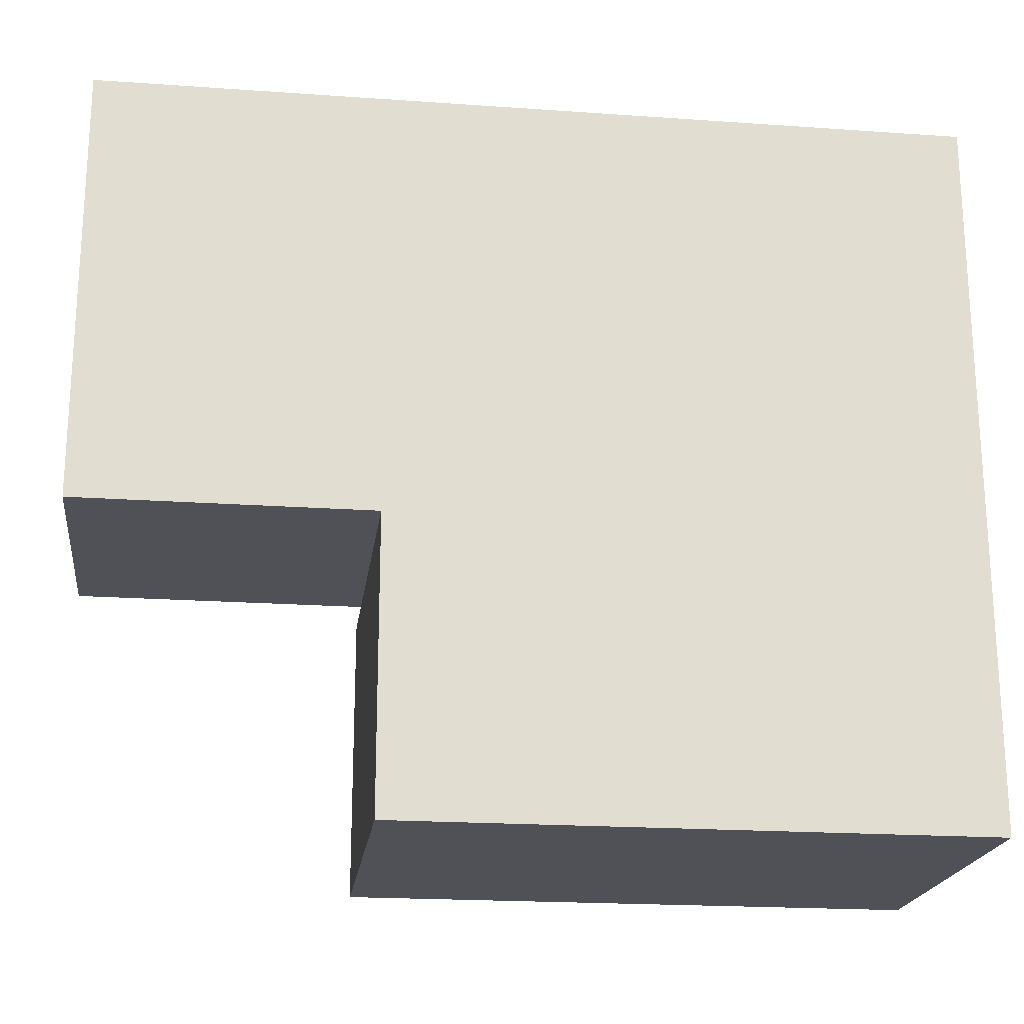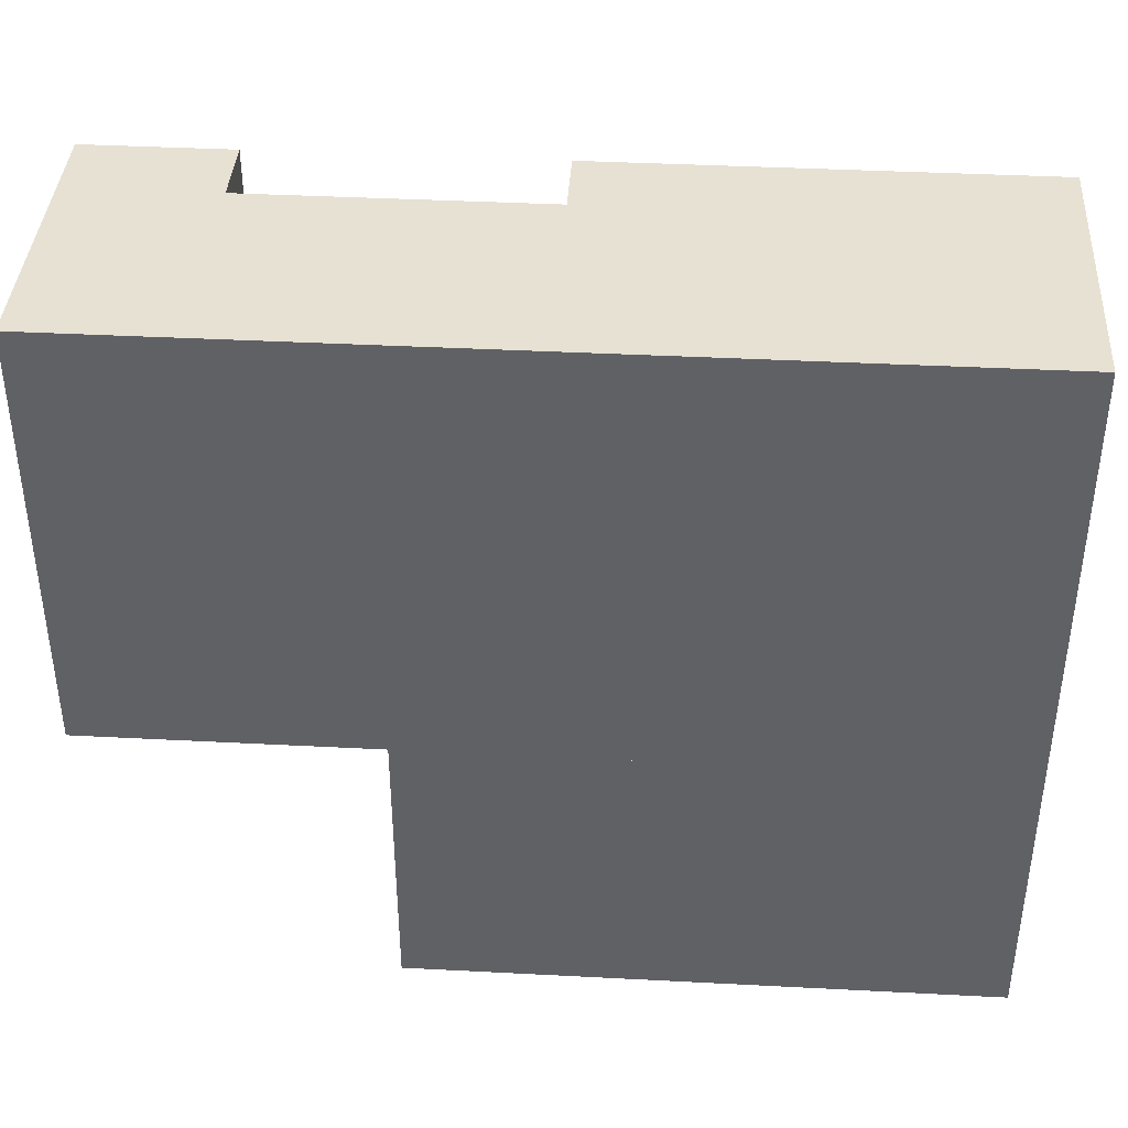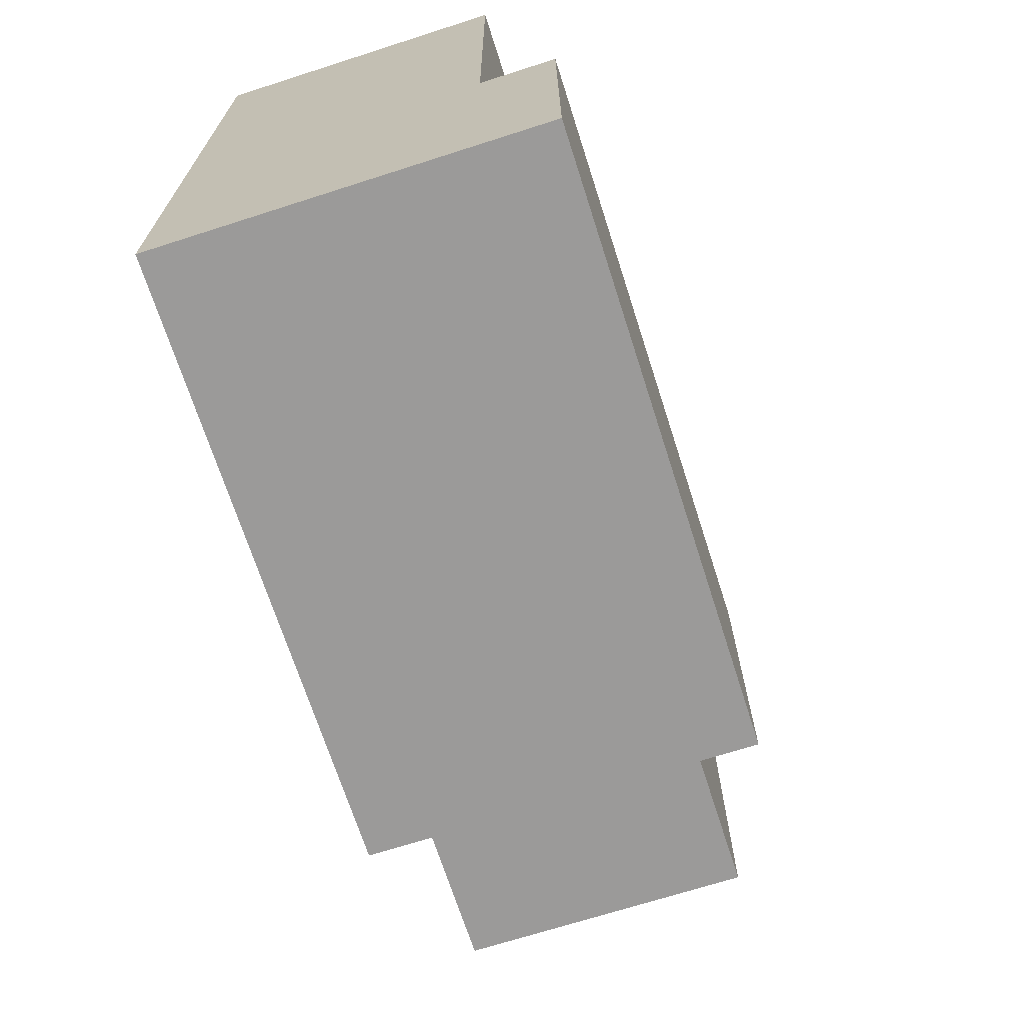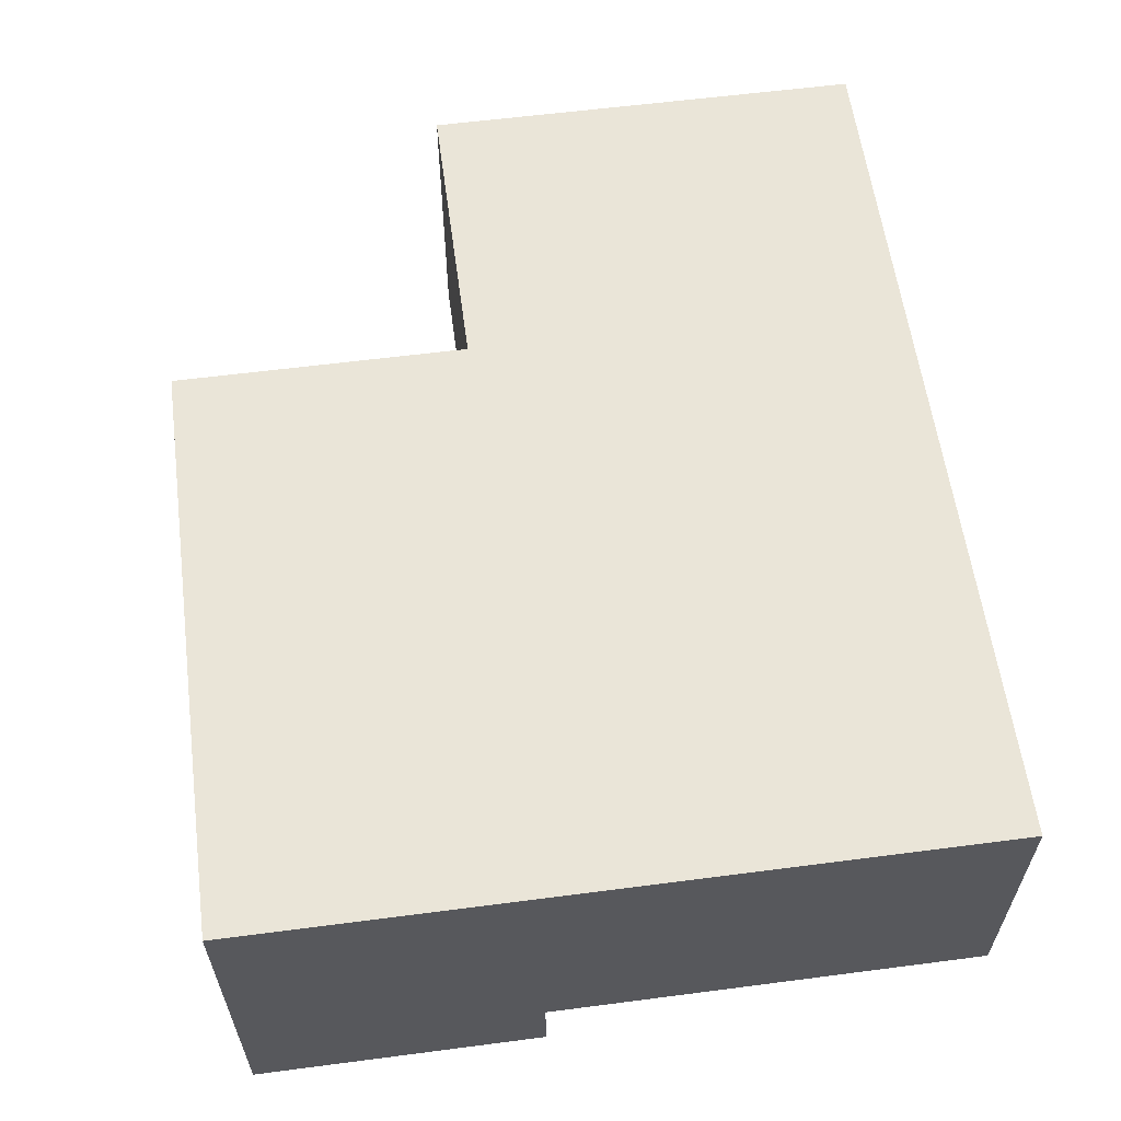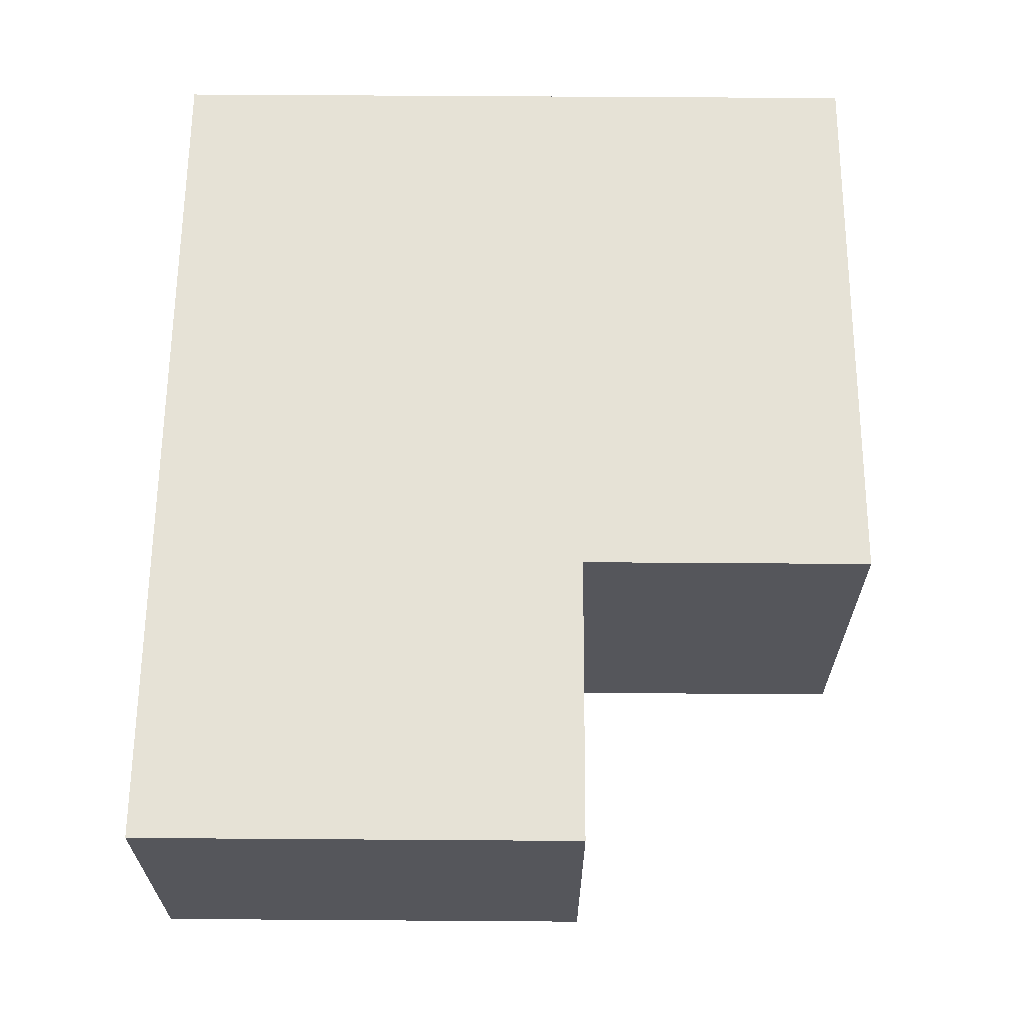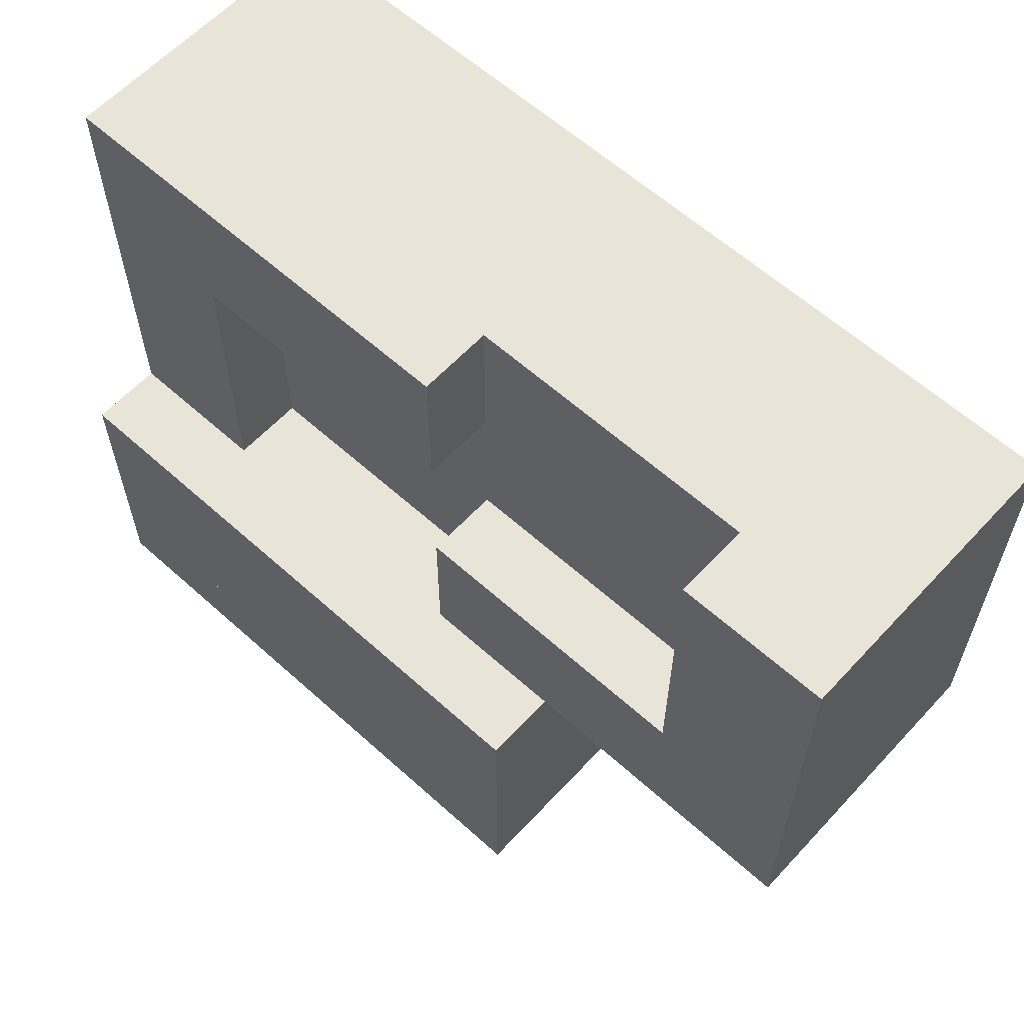
<metadata>
{"format":"obj","ext":"obj","renderer":"f3d","projection":"perspective","resolution":1024,"background":"white","views":[{"elev":-20.4,"azim":-7.3,"up":"+Y"},{"elev":39.5,"azim":3.7,"up":"+Y"},{"elev":-69.5,"azim":107.8,"up":"+Y"},{"elev":59.5,"azim":82.4,"up":"+Z"},{"elev":63.8,"azim":-89.6,"up":"+Z"},{"elev":60.7,"azim":-137.4,"up":"+Y"}]}
</metadata>
<code>
o Adaridge_L_B_Cube.002
v 0.3 0.3 -0.1486
v 0.3 -0.1 -0.1486
v 0.5 -0.1 -0.1486
v 0.5 0.5 -0.04863
v 0.5 0.5 -0.1486
v 0.3 0.5 -0.1486
v 0.5 0.3 -0.1486
v 0.5 -0.1 -0.04863
v 0.3 -0.1 -0.04863
v 0.5 0.3 -0.04863
v 0.3 0.5 -0.04863
v 0.3 0.3 -0.04863
v 0.5 0.5 0.2514
v 0.3 0.5 0.2514
v 0.3 -0.3 -0.2486
v 0.5 -0.5 -0.2486
v 0.3 -0.5 -0.2486
v 0.5 -0.1 -0.2486
v 0.5 -0.3 -0.2486
v -0.1 -0.5 -0.2486
v 0.3 -0.1 -0.2486
v -0.3 -0.5 -0.2486
v -0.3 -0.1 -0.2486
v -0.1 -0.1 -0.2486
v -0.1 0.3 -0.04863
v 0.3 0.5 -0.1486
v -0.1 0.5 -0.1486
v 0.3 0.3 -0.1486
v -0.1 0.3 -0.1486
v -0.7 0.3 -0.1486
v -0.7 -0.1 -0.1486
v -0.5 -0.1 -0.1486
v -0.5 0.5 -0.04863
v -0.5 0.1 -0.04863
v -0.1 0.5 -0.04863
v -0.1 0.1 -0.1486
v -0.5 0.1 -0.1486
v -0.1 -0.1 -0.1486
v -0.5 0.5 -0.1486
v -0.7 0.5 -0.1486
v -0.5 0.3 -0.1486
v 0.5 -0.1 -0.04863
v 0.3 -0.1 -0.04863
v -0.3 -0.1 -0.04863
v -0.5 -0.1 -0.04863
v -0.1 0.1 -0.04863
v -0.1 -0.1 -0.04863
v -0.7 -0.1 -0.04863
v -0.5 0.3 -0.04863
v 0.3 0.3 -0.04863
v -0.7 0.5 -0.04863
v -0.3 -0.5 -0.04863
v 0.5 -0.5 -0.04863
v 0.5 -0.3 -0.04863
v 0.3 0.5 -0.04863
v -0.7 0.3 -0.04863
v -0.5 0.5 0.2514
v -0.1 0.5 0.2514
v 0.5 -0.1 0.2514
v 0.5 -0.1 0.2514
v -0.7 -0.1 0.2514
v -0.7 0.5 0.2514
v -0.3 -0.5 0.2514
v -0.3 -0.1 0.2514
v -0.5 -0.1 0.2514
v -0.1 -0.1 0.2514
v 0.5 -0.5 0.2514
v 0.5 -0.3 0.2514
v 0.5 0.5 0.2514
v 0.5 0.3 0.2514
v -0.7 0.3 0.2514
v 0.5 -0.5 -0.2486
v 0.5 -0.1 0.2514
v 0.5 -0.3 -0.2486
v 0.5 -0.1 -0.2486
v 0.5 -0.1 -0.04863
v 0.2 -0.1 0.2514
v 0.2 -0.5 0.2514
g Adaridge_L_B_Cube.002_Face1
f 1 2 9 12
f 7 5 4 10
f 5 6 11 4
f 4 11 14 13
f 4 69 70 10
f 1 7 3 2
f 5 7 1 6
f 3 7 10 8
f 2 3 8 9
f 6 1 12 11
f 60 8 10 70
f 26 28 29 27
f 30 31 48 56
f 38 36 46 47
f 27 29 25 35
f 29 28 50 25
f 41 39 33 49
f 26 27 35 55
f 39 40 51 33
f 33 51 62 57
f 35 33 57 58
f 56 48 61 71
f 74 72 17 15
f 75 74 15 21
f 24 21 17 20
f 23 24 20 22
f 25 50 43 47
f 30 41 32 31
f 33 35 46 34
f 36 38 32 37
f 39 41 30 40
f 24 23 44 47
f 21 24 47 43
f 75 21 43 76
f 32 41 49 45
f 36 37 34 46
f 23 22 52 44
f 32 38 47 45
f 31 32 45 48
f 19 18 42 54
f 16 19 54 53
f 28 26 55 50
f 40 30 56 51
f 53 54 68 67
f 54 42 59 68
f 48 45 65 61
f 45 47 66 65
f 51 56 71 62
f 76 43 60 73
f 44 52 63 64
f 64 63 78 67 68 59 77
f 61 60 70 71
f 70 69 62 71
f 11 35 58 14
f 22 16 53 67 63 52
l 58 69

</code>
